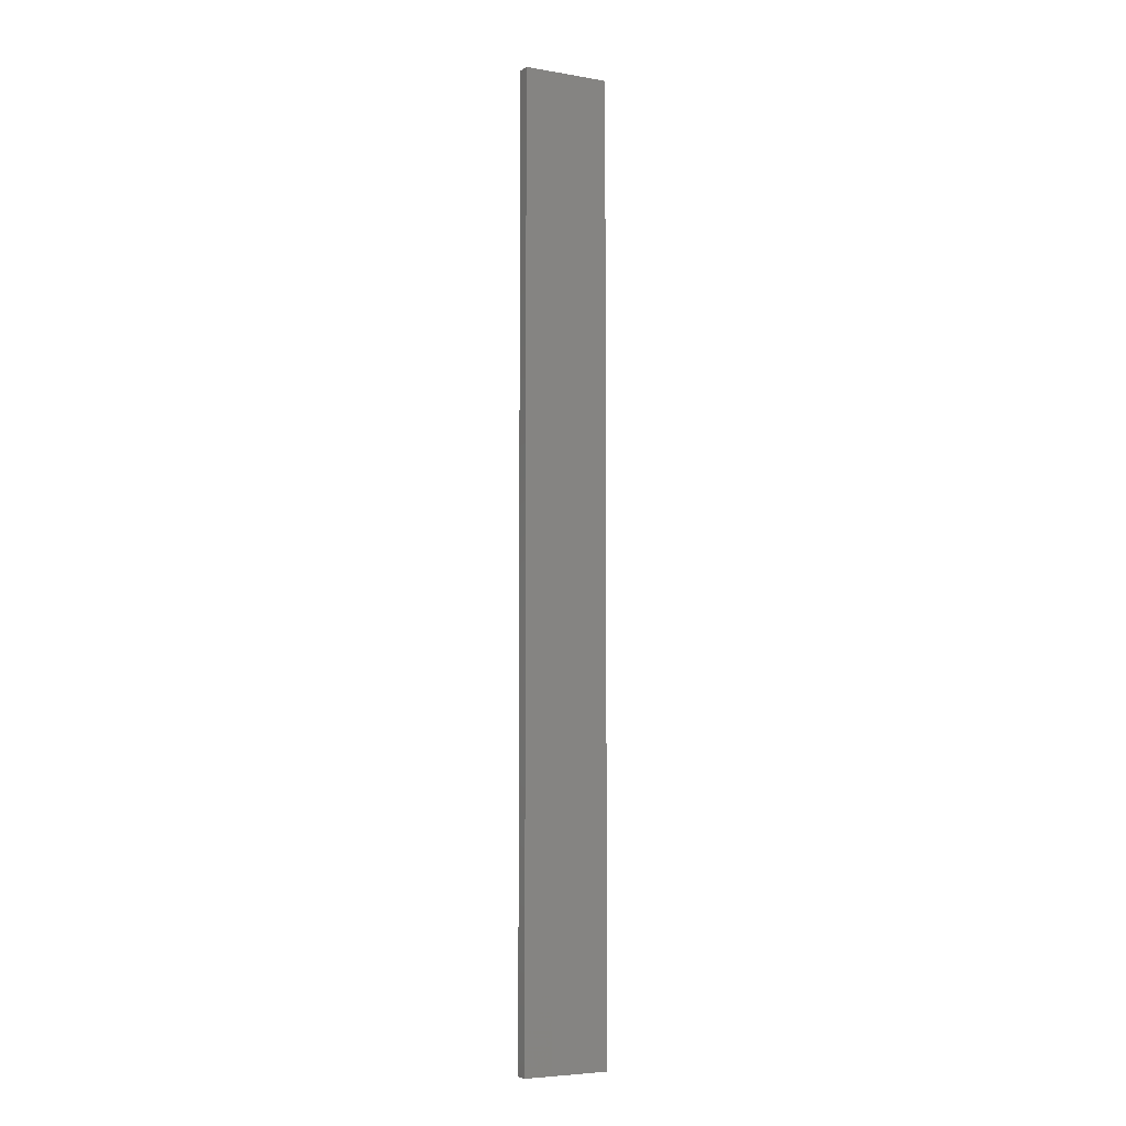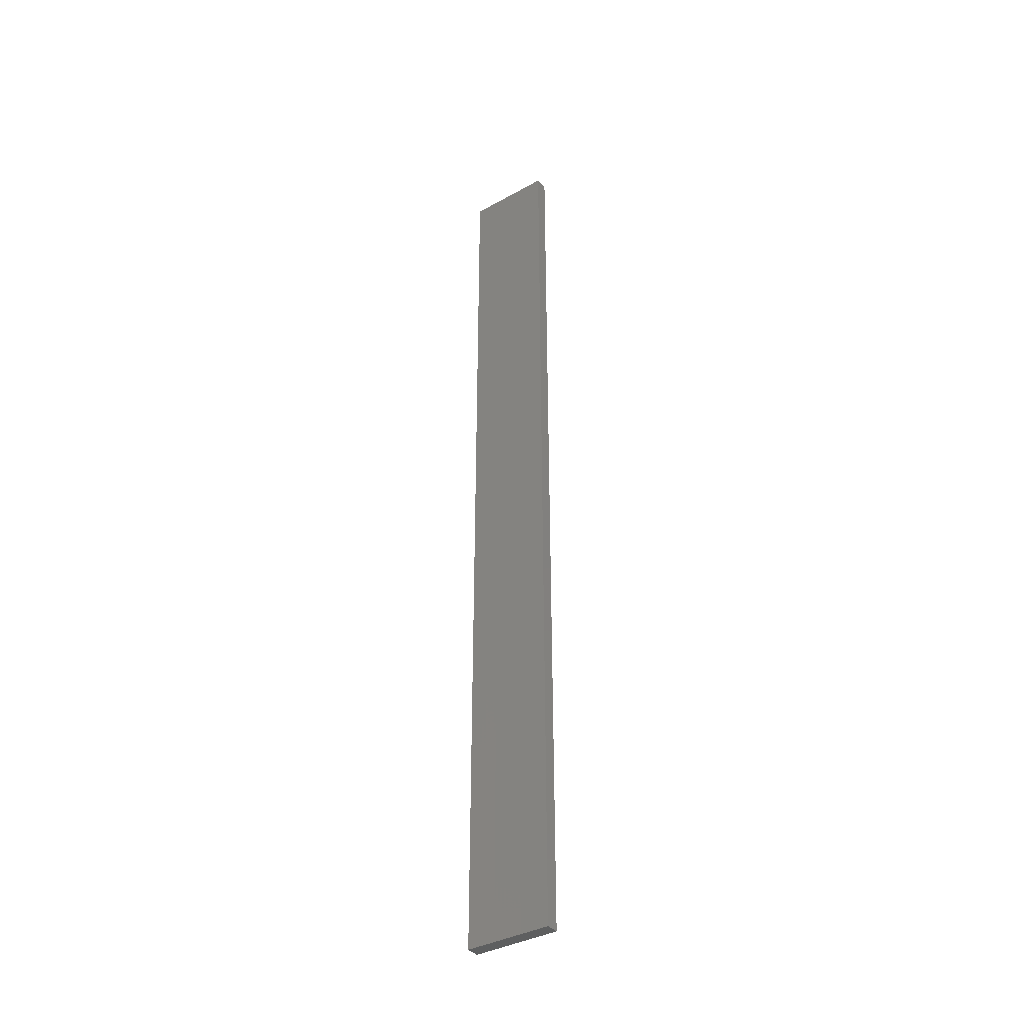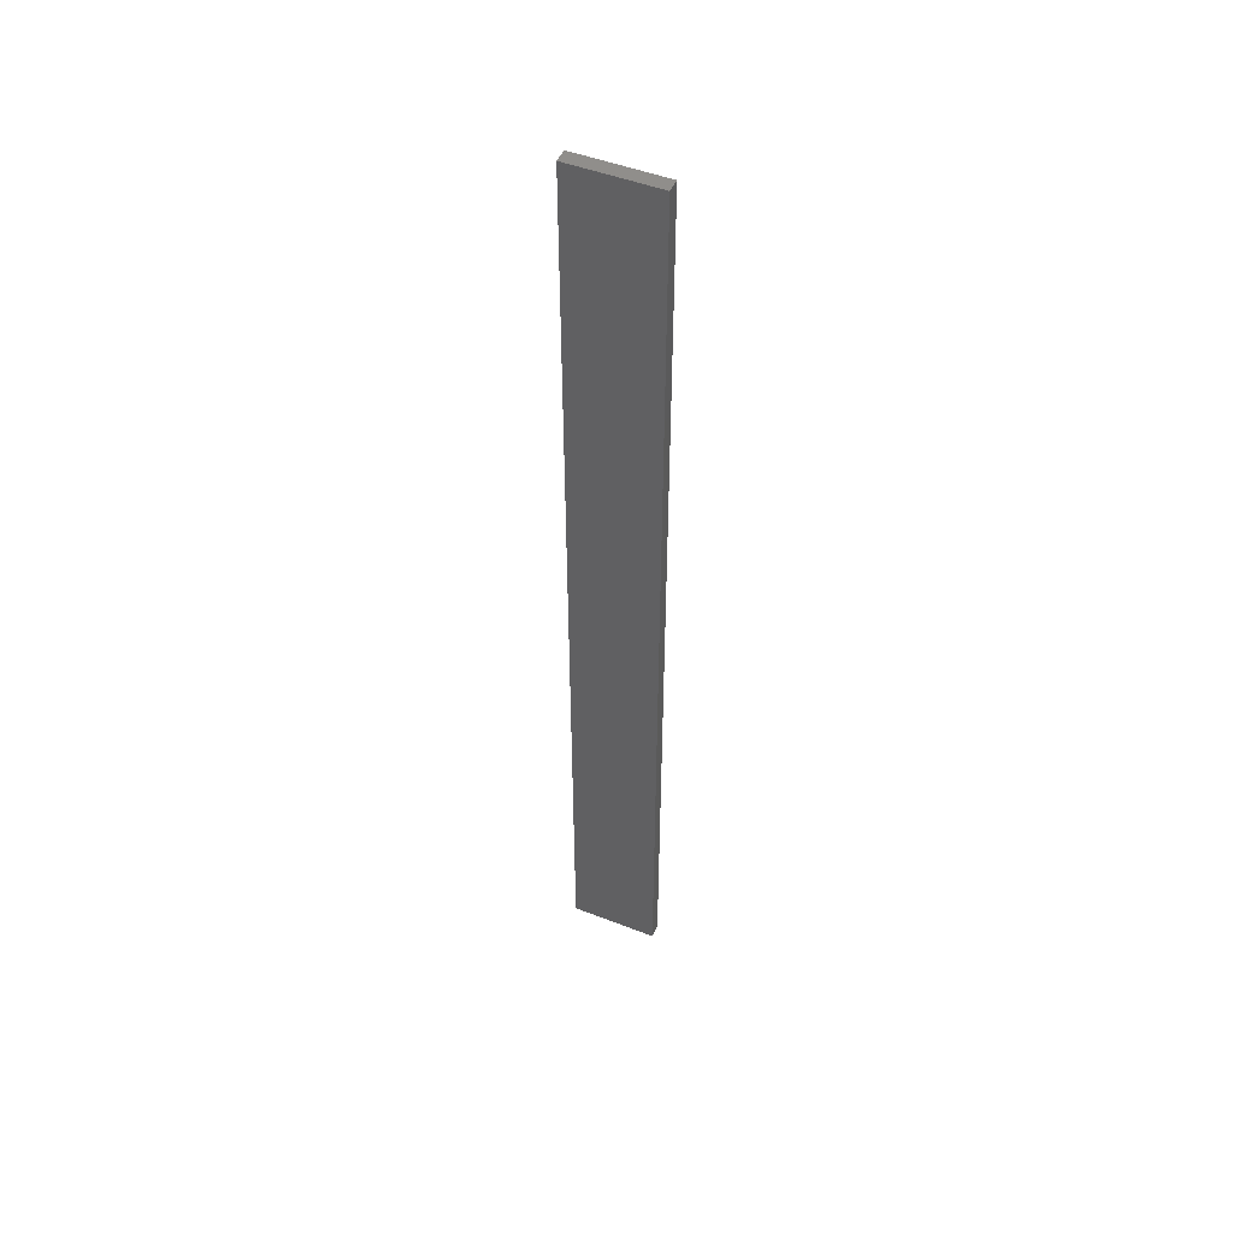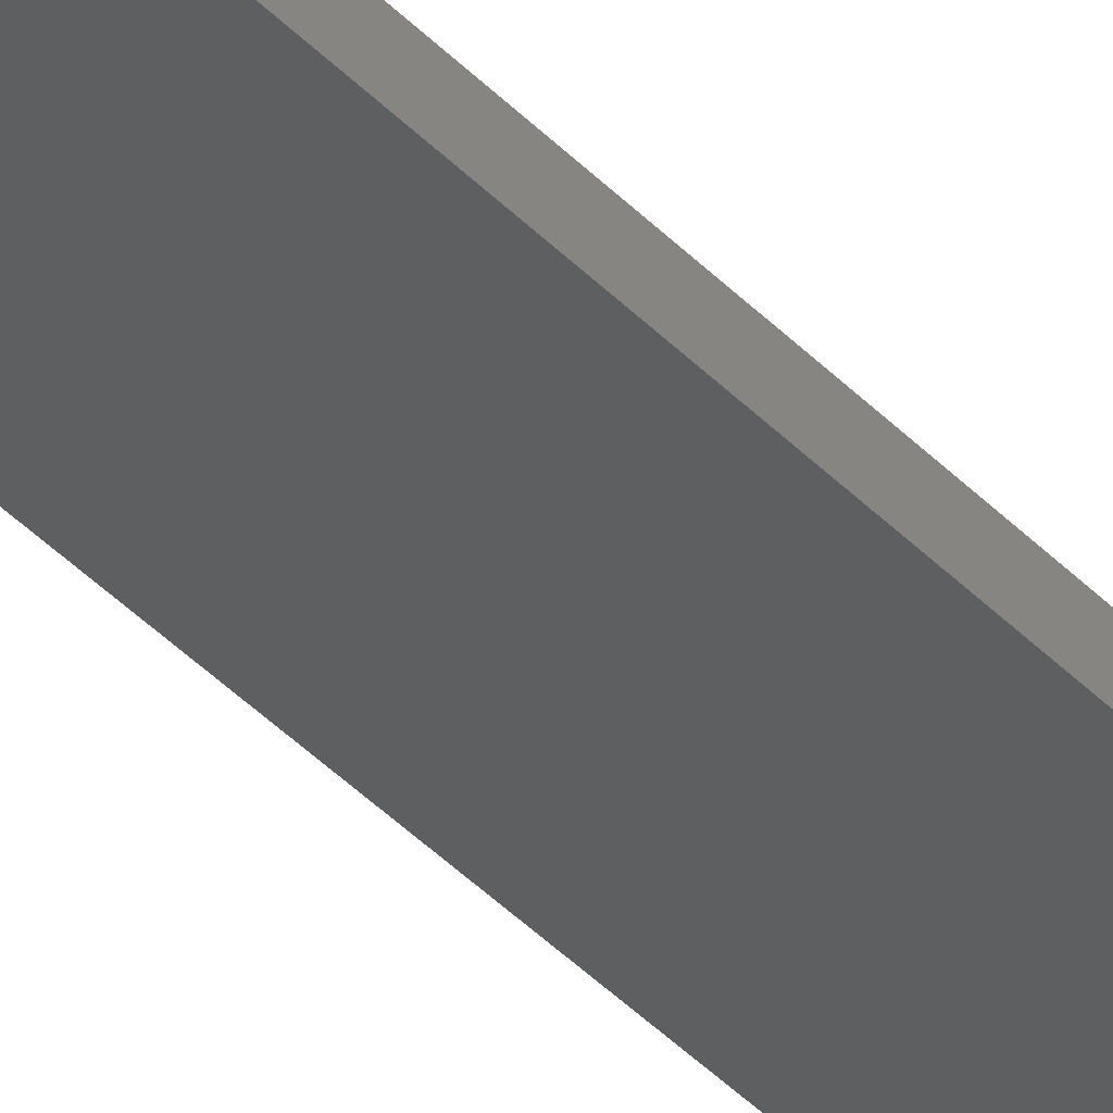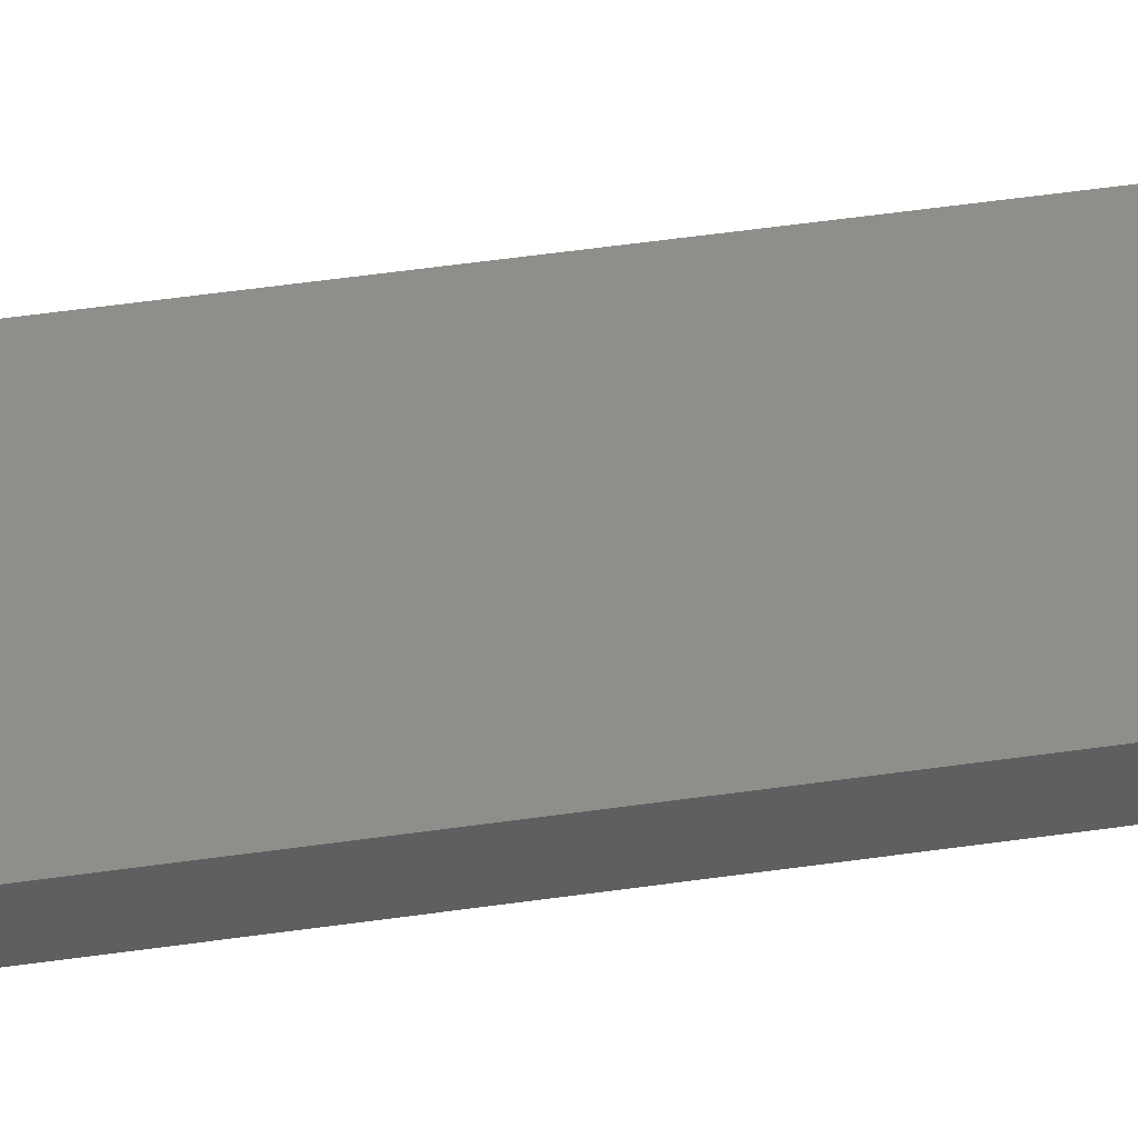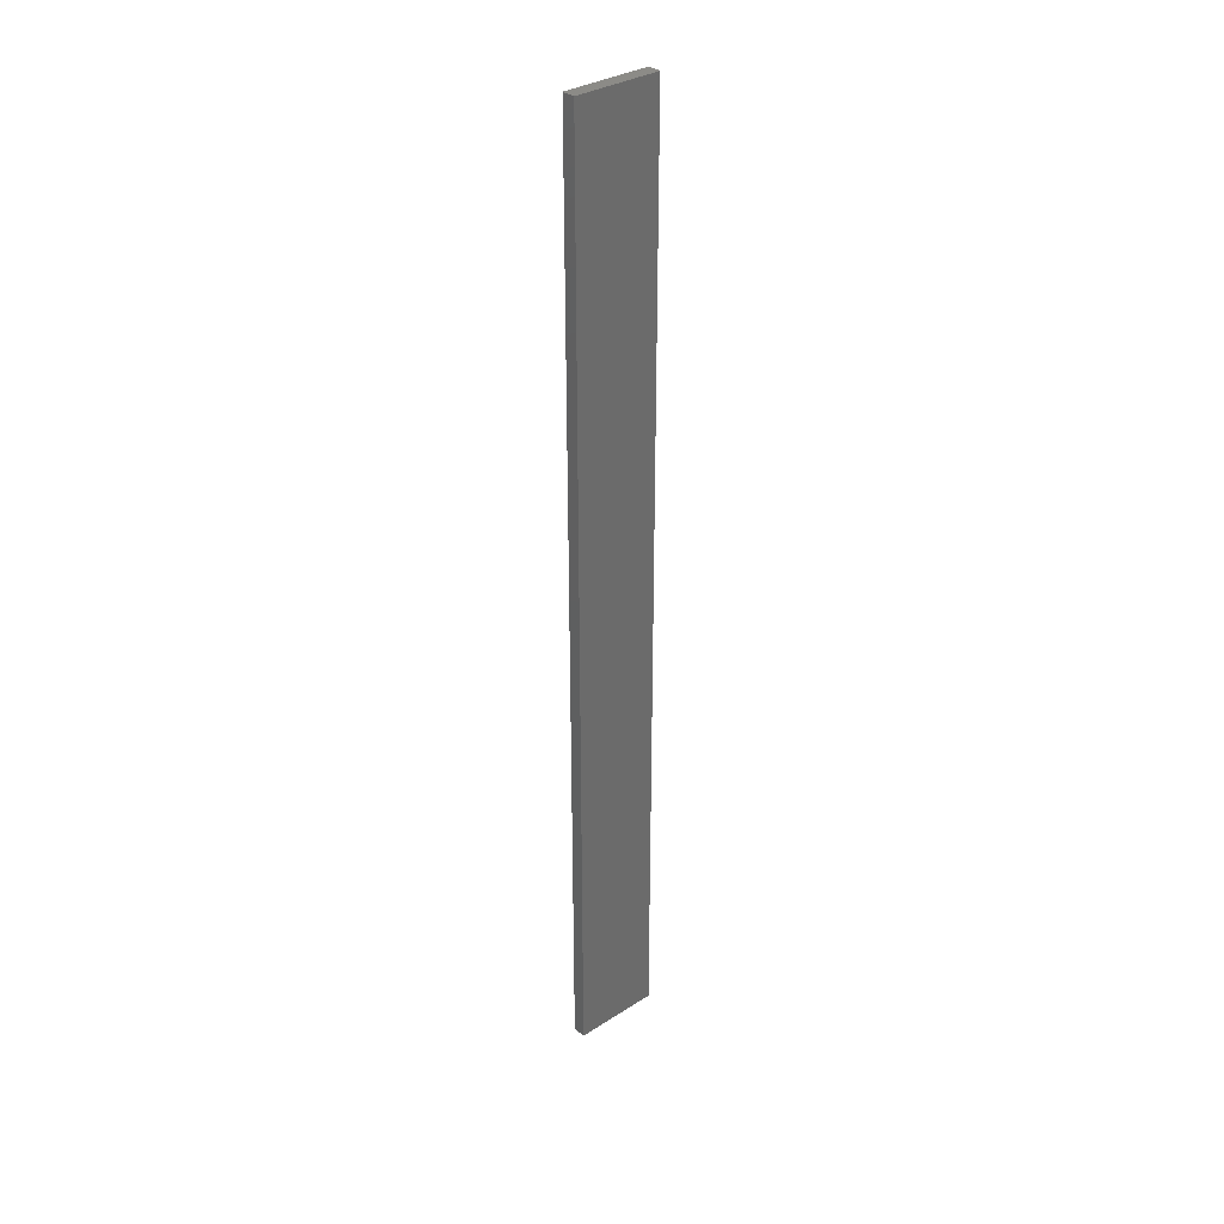
<metadata>
{"format":"stl","ext":"stl","renderer":"f3d","projection":"perspective","resolution":1024,"background":"white","views":[{"elev":-5.4,"azim":140.4,"up":"+Z"},{"elev":-37.5,"azim":-156.6,"up":"+Z"},{"elev":49.1,"azim":-168.7,"up":"+Z"},{"elev":-47.1,"azim":42.0,"up":"+Y"},{"elev":33.7,"azim":77.6,"up":"+Y"},{"elev":33.1,"azim":126.7,"up":"+Z"}]}
</metadata>
<code>
# stl→obj: 16 verts, 28 faces
v -19.19 -2.361 -6.151
v -19.19 -2.361 -2.56
v -19.29 -2.338 -2.56
v -19.29 -2.338 -6.151
v -19.4 -2.316 -2.56
v -19.4 -2.316 -6.151
v -19.5 -2.293 -2.56
v -19.5 -2.293 -6.151
v -19.49 -2.244 -2.56
v -19.49 -2.244 -6.151
v -19.18 -2.312 -2.56
v -19.28 -2.289 -6.151
v -19.28 -2.289 -2.56
v -19.39 -2.267 -2.56
v -19.18 -2.312 -6.151
v -19.39 -2.267 -6.151
f 1 2 3
f 4 3 5
f 4 1 3
f 6 5 7
f 6 4 5
f 8 6 7
f 8 9 10
f 7 9 8
f 11 12 13
f 13 12 14
f 15 12 11
f 14 16 9
f 12 16 14
f 16 10 9
f 15 11 1
f 11 2 1
f 5 14 9
f 5 9 7
f 3 13 14
f 3 14 5
f 2 11 13
f 2 13 3
f 16 6 10
f 10 6 8
f 12 4 16
f 16 4 6
f 15 1 12
f 12 1 4

</code>
